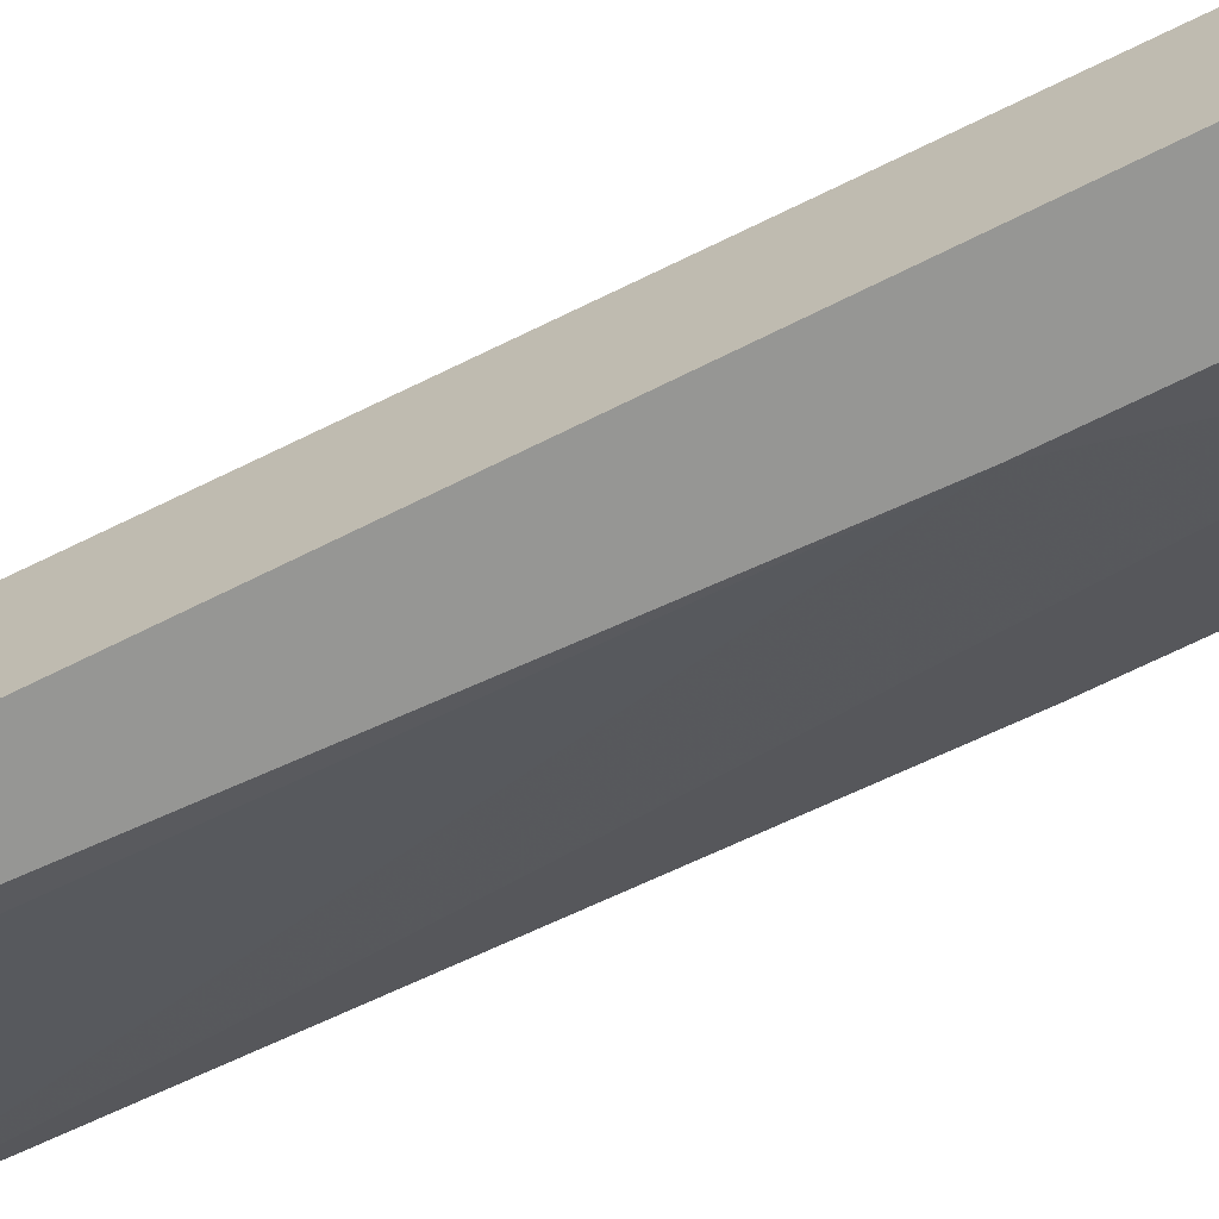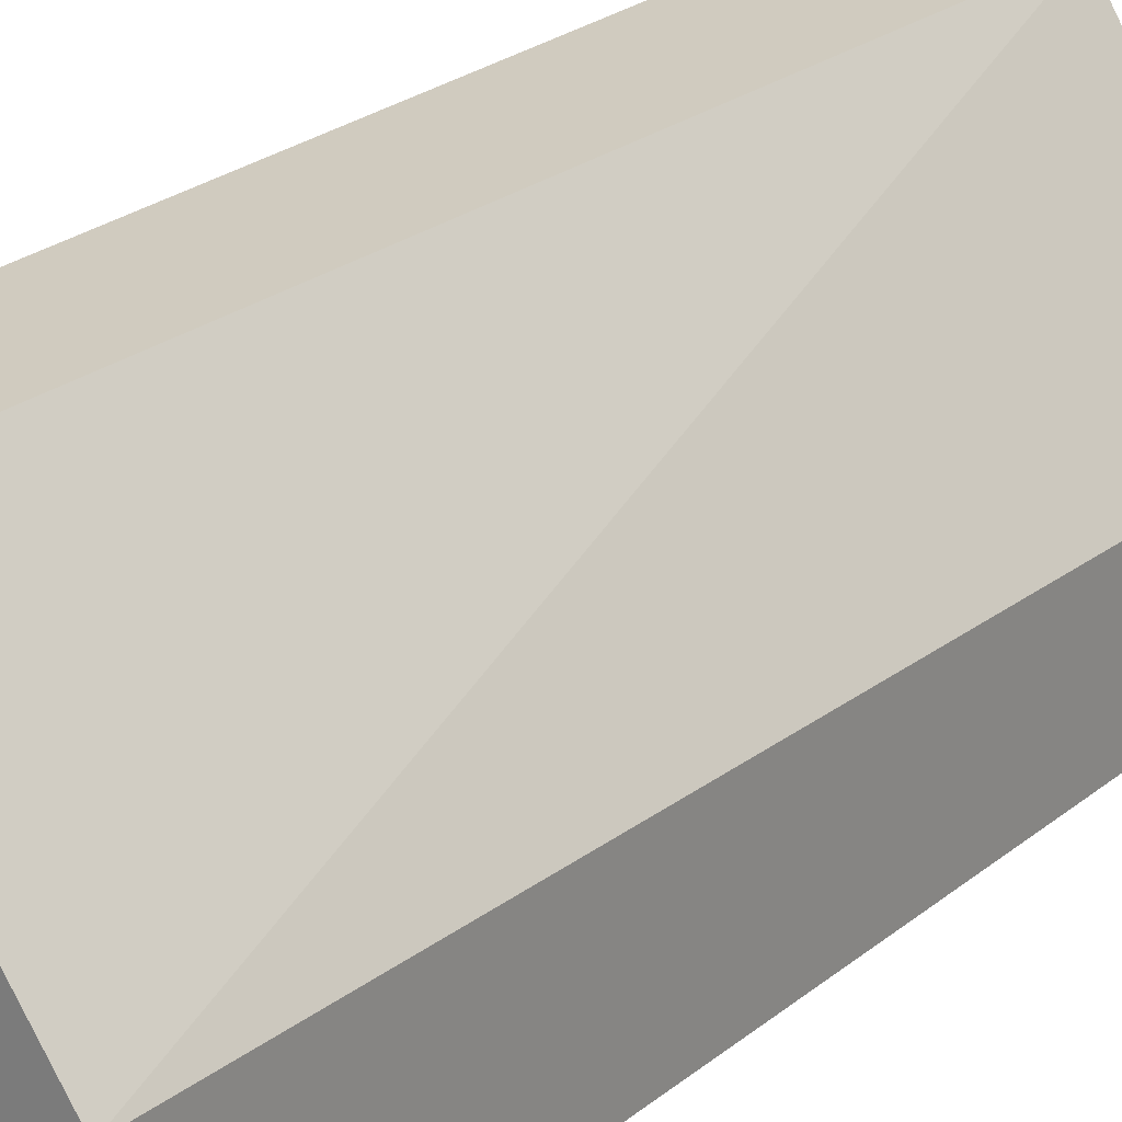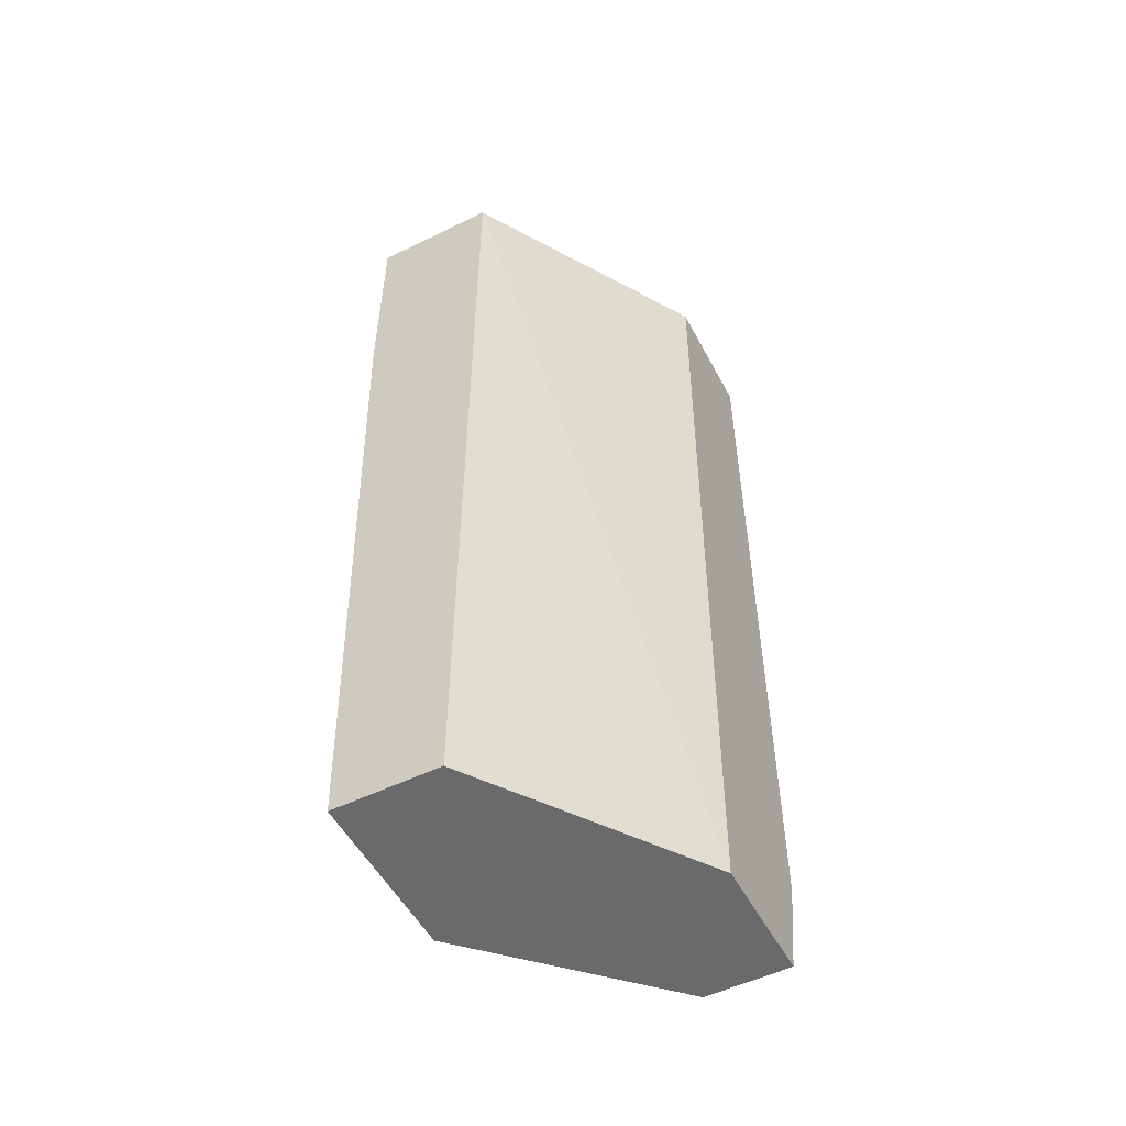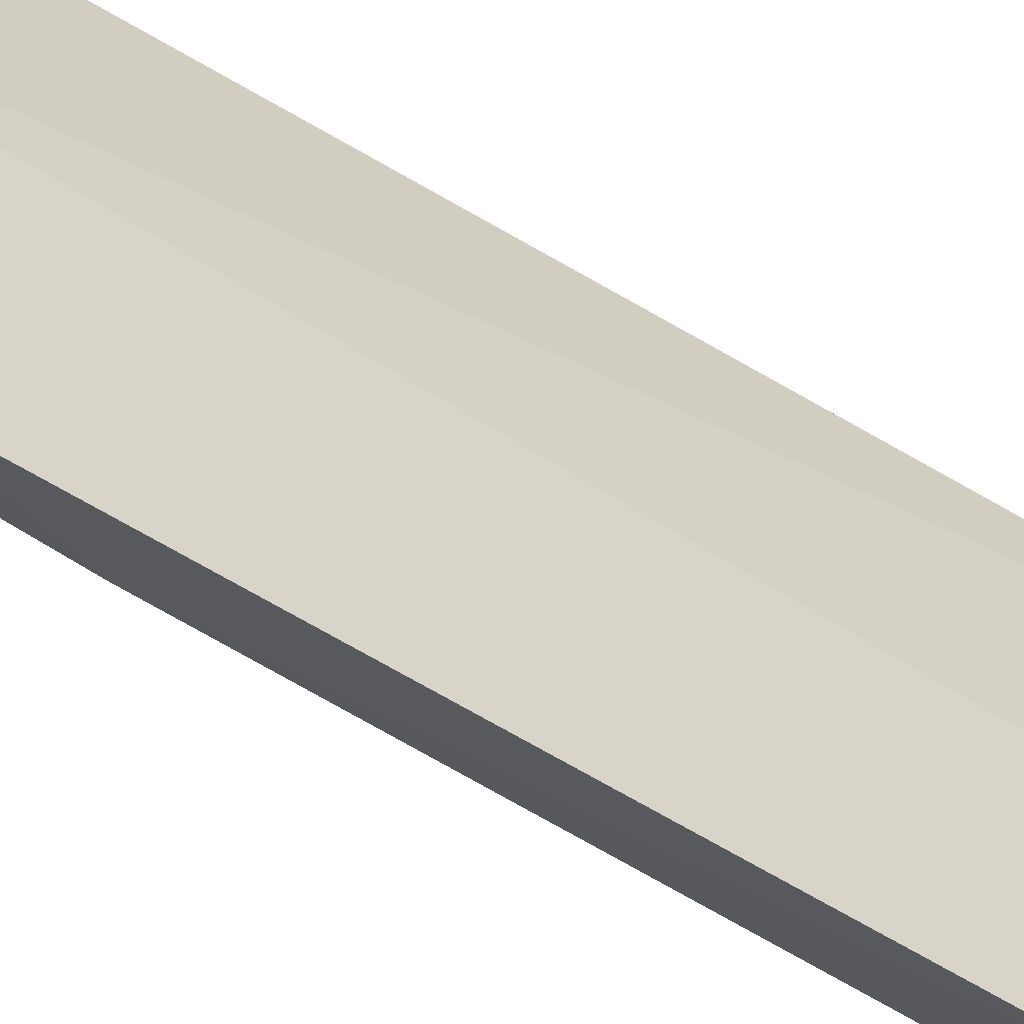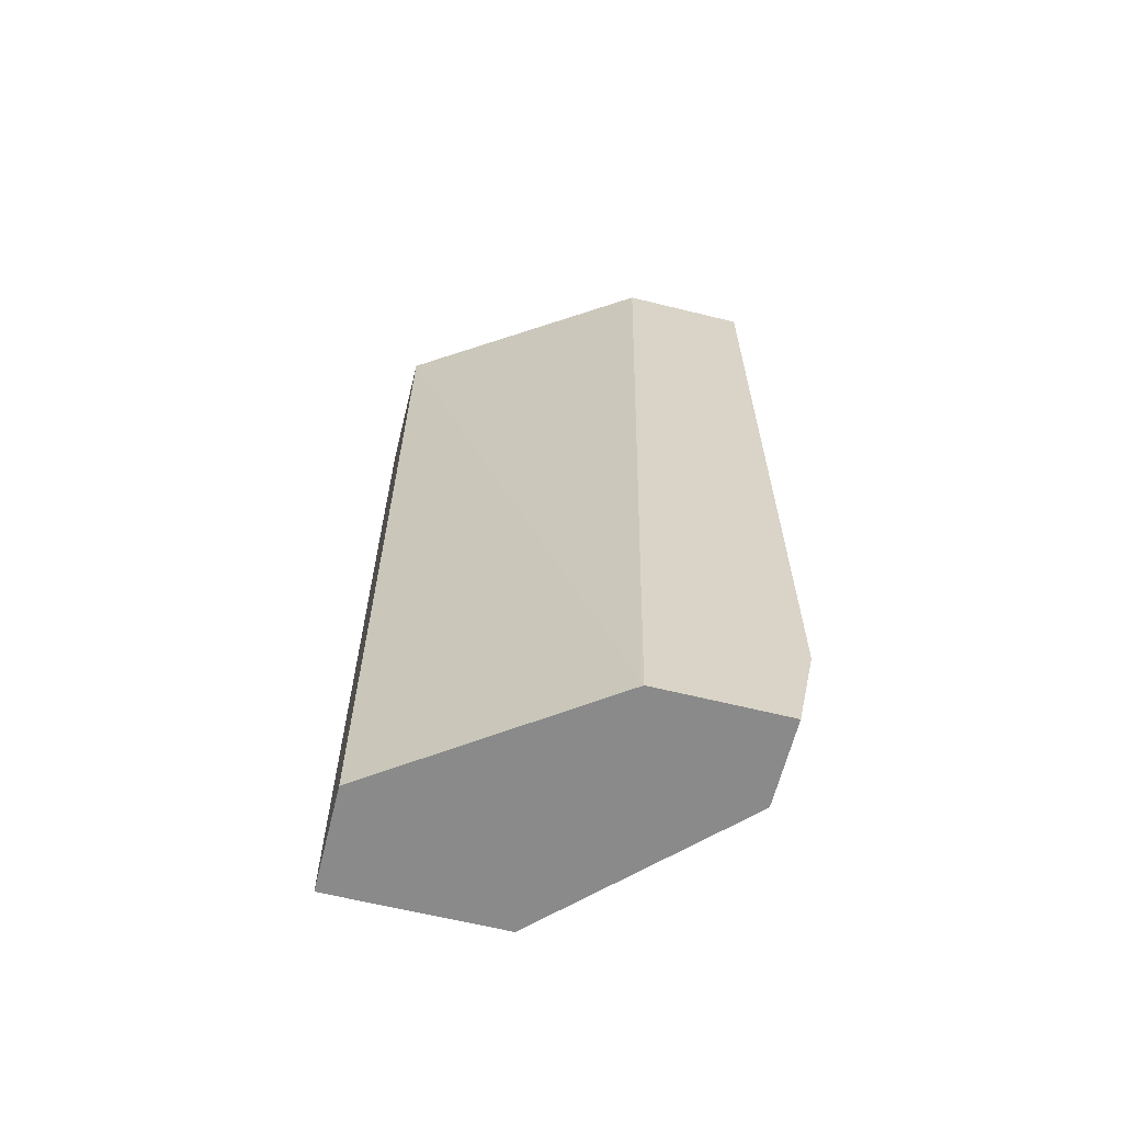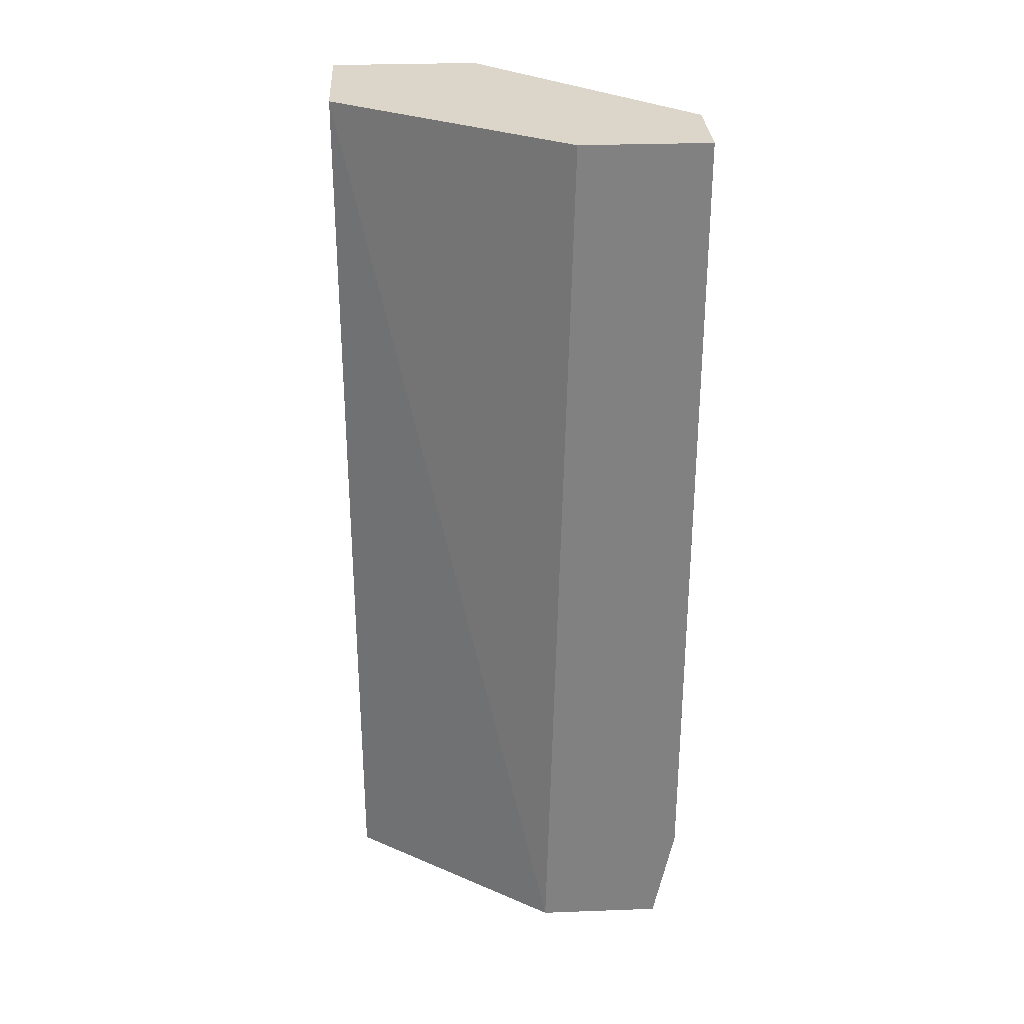
<metadata>
{"format":"obj","ext":"obj","renderer":"f3d","projection":"perspective","resolution":1024,"background":"white","views":[{"elev":-67.7,"azim":-63.3,"up":"+Y"},{"elev":23.7,"azim":-143.0,"up":"+Y"},{"elev":-52.9,"azim":-152.4,"up":"+Z"},{"elev":75.5,"azim":120.6,"up":"+Y"},{"elev":-63.4,"azim":-104.0,"up":"+Z"},{"elev":29.8,"azim":-93.1,"up":"+Z"}]}
</metadata>
<code>
v -0.003163 -0.04509 -0.03948
v -0.003163 -0.04621 0.00956
v -0.003163 -0.04621 -0.0339
v -0.003163 -0.0384 -0.03948
v -0.003163 -0.03952 0.00956
v 0.001297 -0.04509 -0.03948
v 0.001297 -0.04621 0.00956
v 0.001297 -0.04621 -0.004931
v 0.01021 -0.02726 -0.03948
v 0.01021 -0.03618 -0.03948
v 0.000181 -0.04621 -0.0339
v 0.01132 -0.03506 0.00956
v 0.01132 -0.03506 -0.007159
v 0.01132 -0.02726 0.00956
v 0.01132 -0.02726 -0.001586
v 0.005752 -0.04175 0.00621
v 0.004636 -0.02726 0.00956
v 0.004636 -0.02726 -0.03948
f 14 13 15
f 1 3 2
f 12 17 2
f 9 1 4
f 1 2 4
f 1 9 10
f 2 3 7
f 12 2 7
f 17 9 18
f 4 17 18
f 9 4 18
f 17 12 14
f 9 17 14
f 2 17 5
f 17 4 5
f 4 2 5
f 3 1 6
f 1 10 6
f 10 9 13
f 14 12 13
f 12 7 16
f 10 13 16
f 13 12 16
f 7 3 8
f 6 10 8
f 16 7 8
f 10 16 8
f 3 6 11
f 8 3 11
f 6 8 11
f 9 14 15
f 13 9 15

</code>
